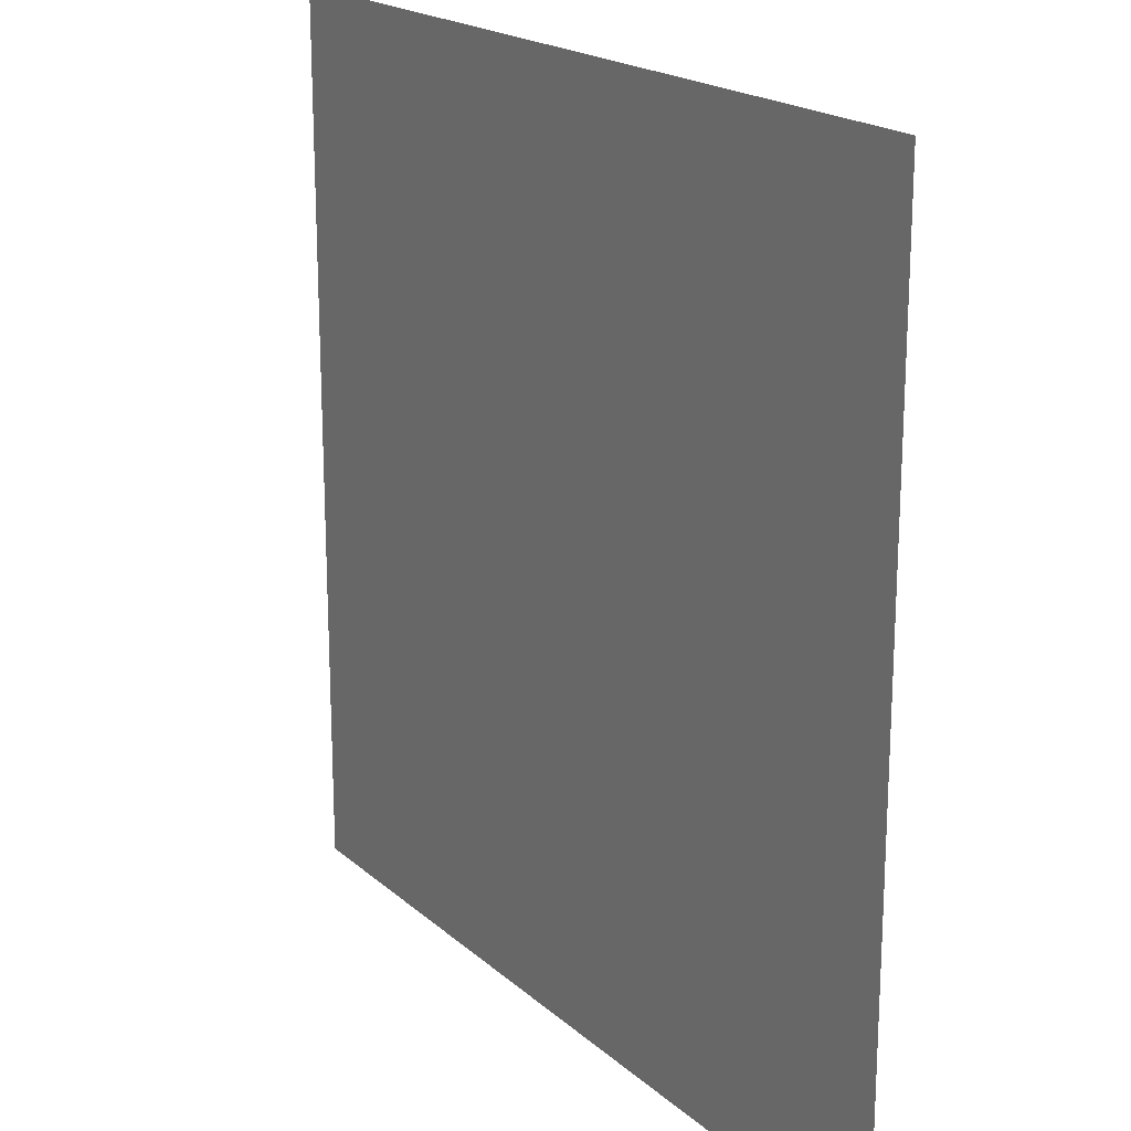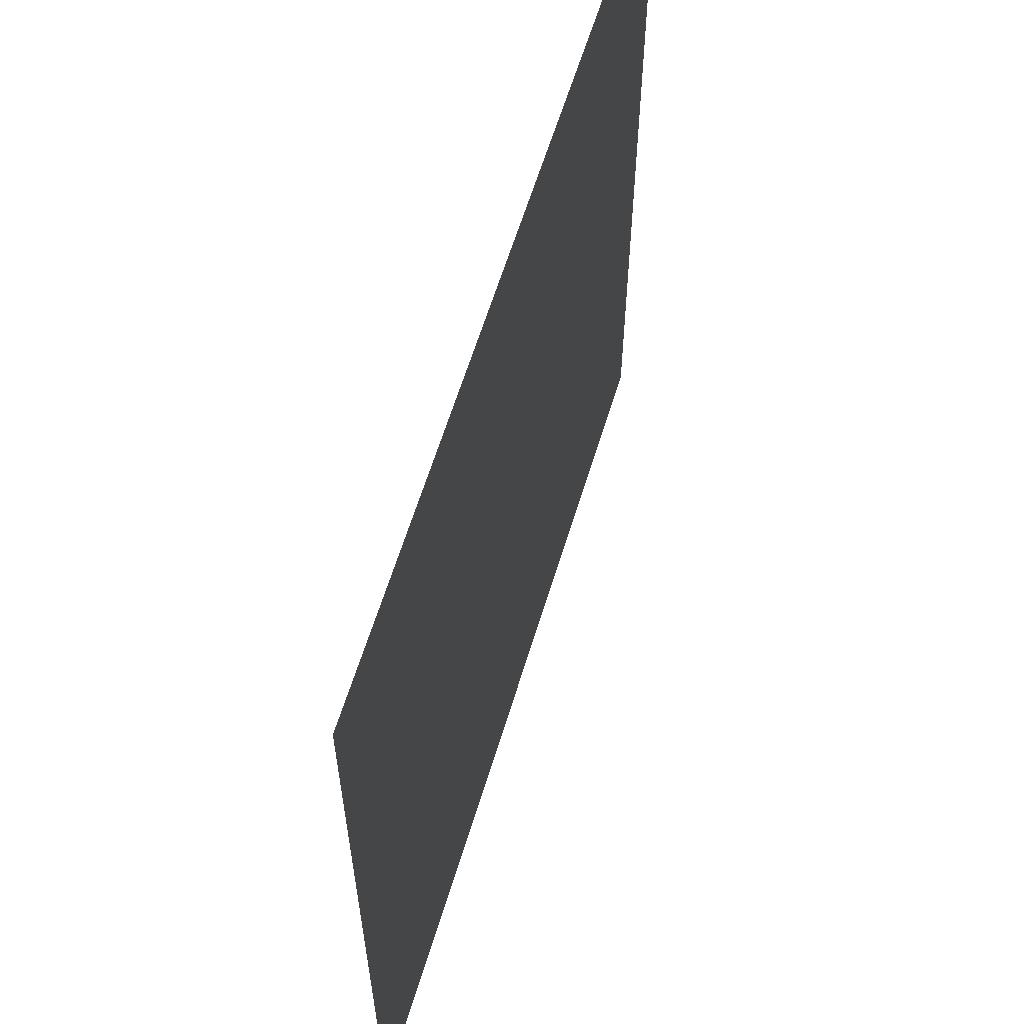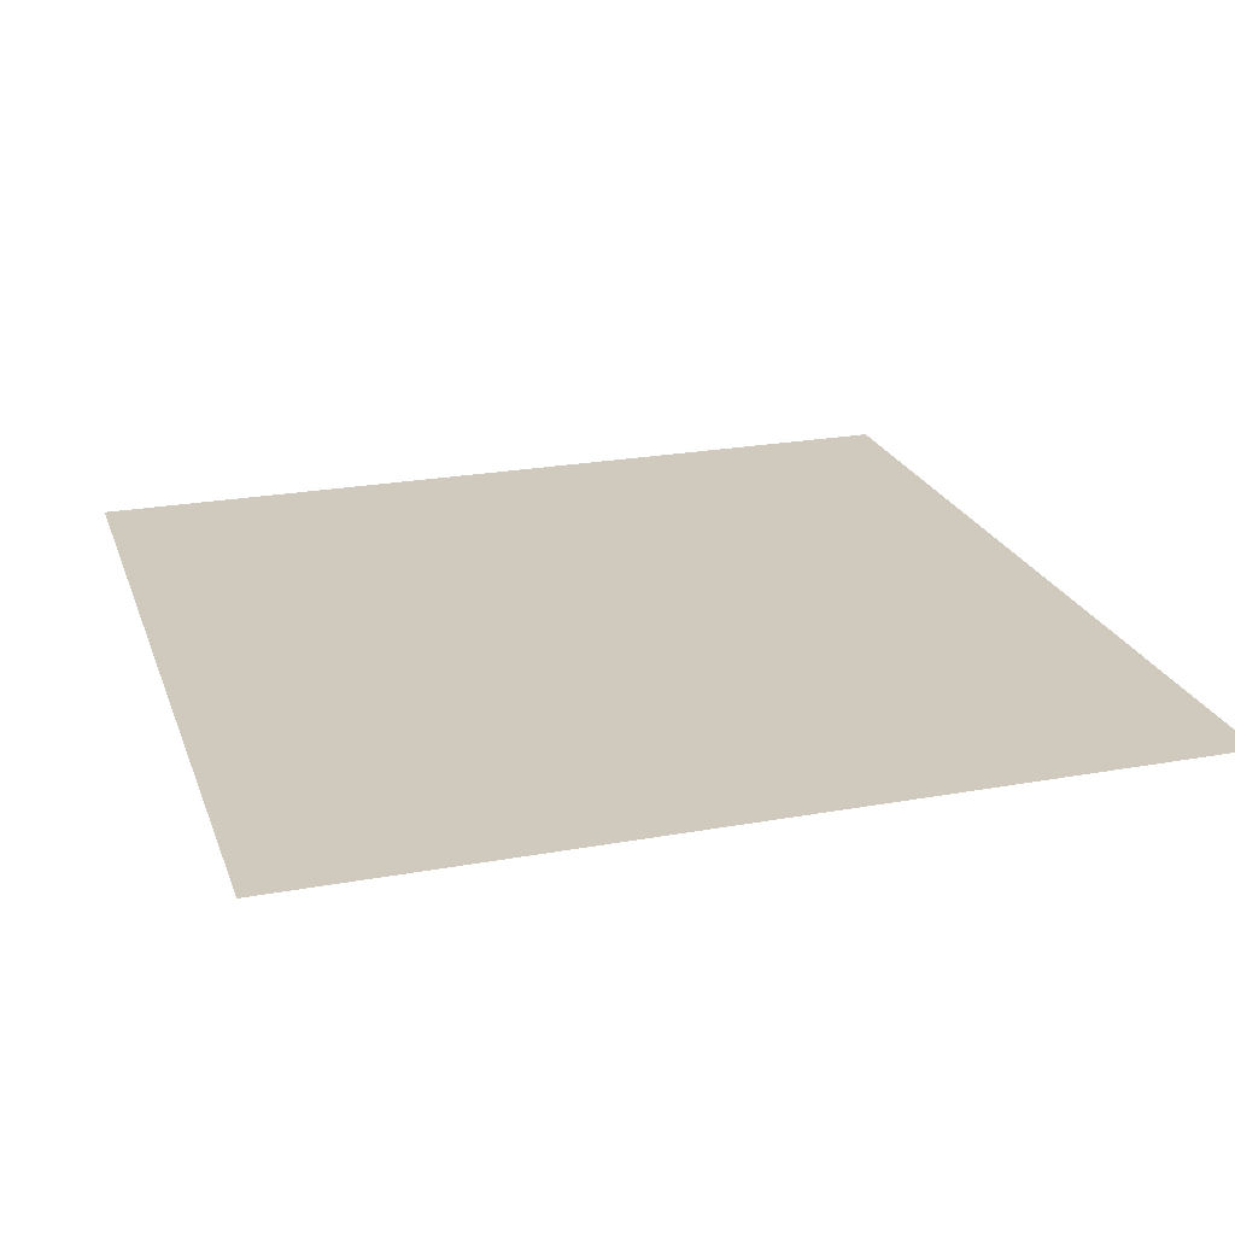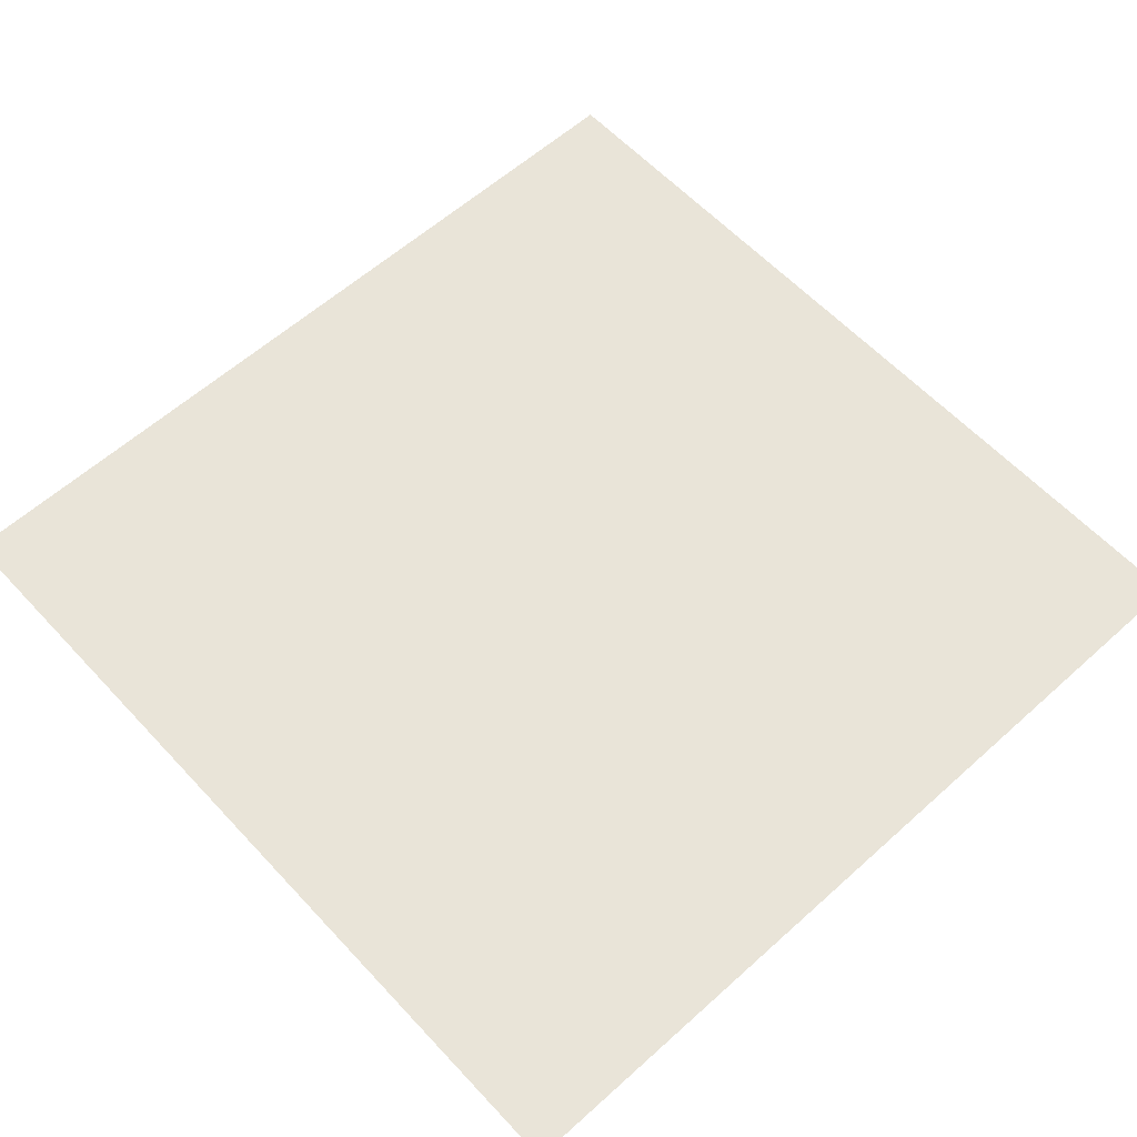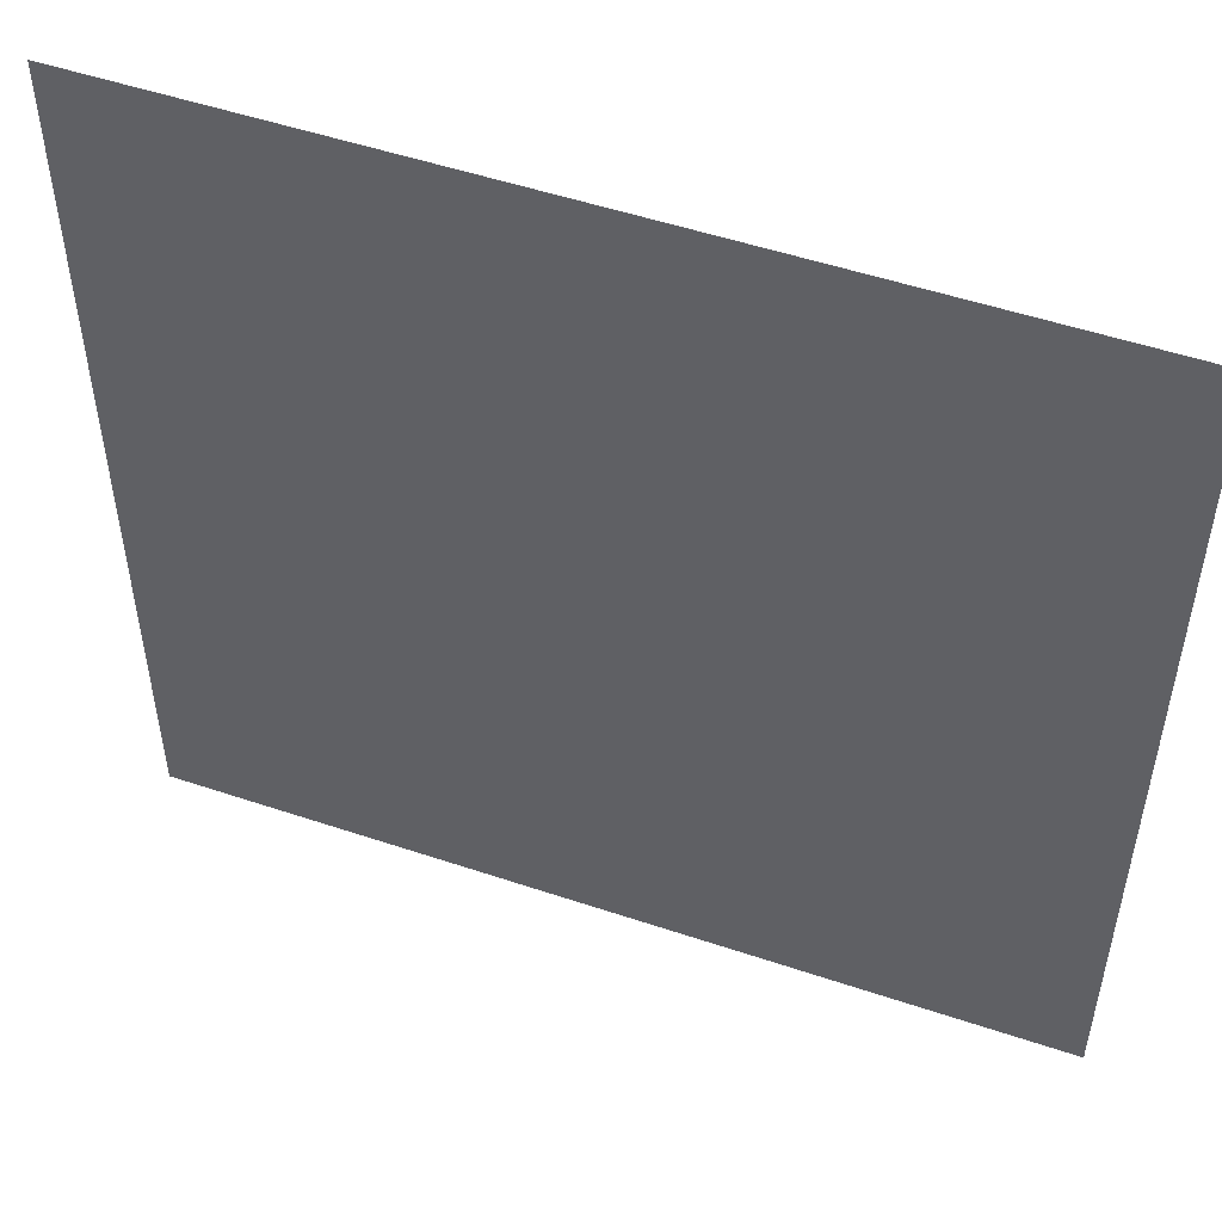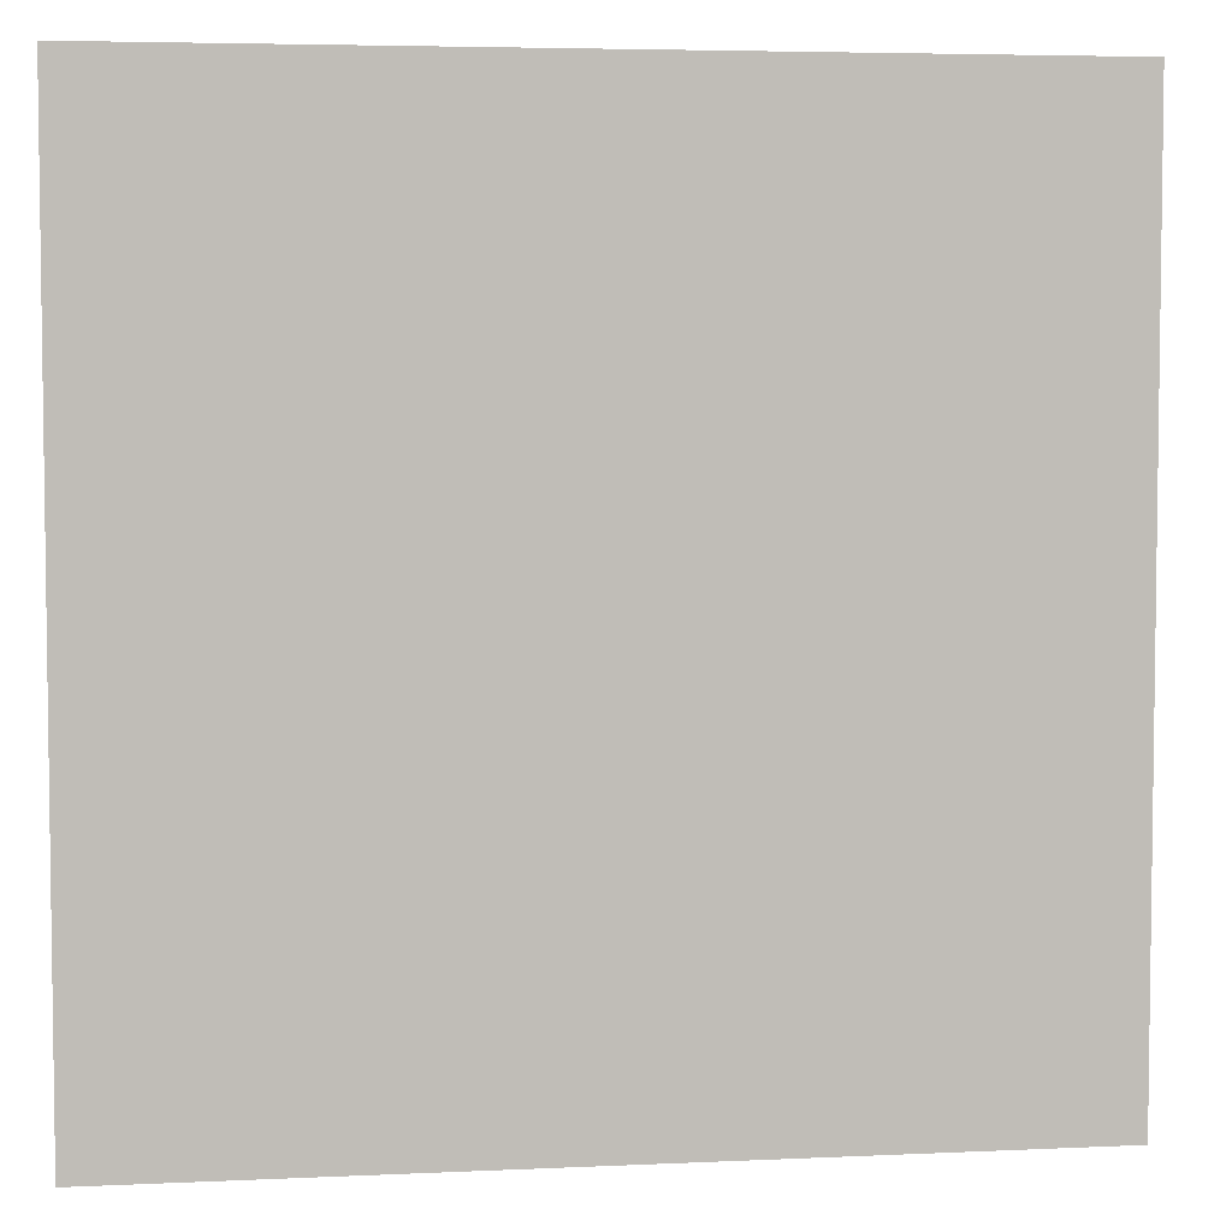
<metadata>
{"format":"obj","ext":"obj","renderer":"f3d","projection":"perspective","resolution":1024,"background":"white","views":[{"elev":19.4,"azim":-122.7,"up":"+Y"},{"elev":61.4,"azim":-73.1,"up":"+Y"},{"elev":22.9,"azim":-17.2,"up":"+Z"},{"elev":59.9,"azim":-132.6,"up":"+Z"},{"elev":51.7,"azim":-160.0,"up":"+Y"},{"elev":4.9,"azim":-8.4,"up":"+Y"}]}
</metadata>
<code>
v  -10 10 0
v  -10 -10 0
v  10 -10 0
v  10 10 0
g Plane001
f 1 2 3 4

</code>
